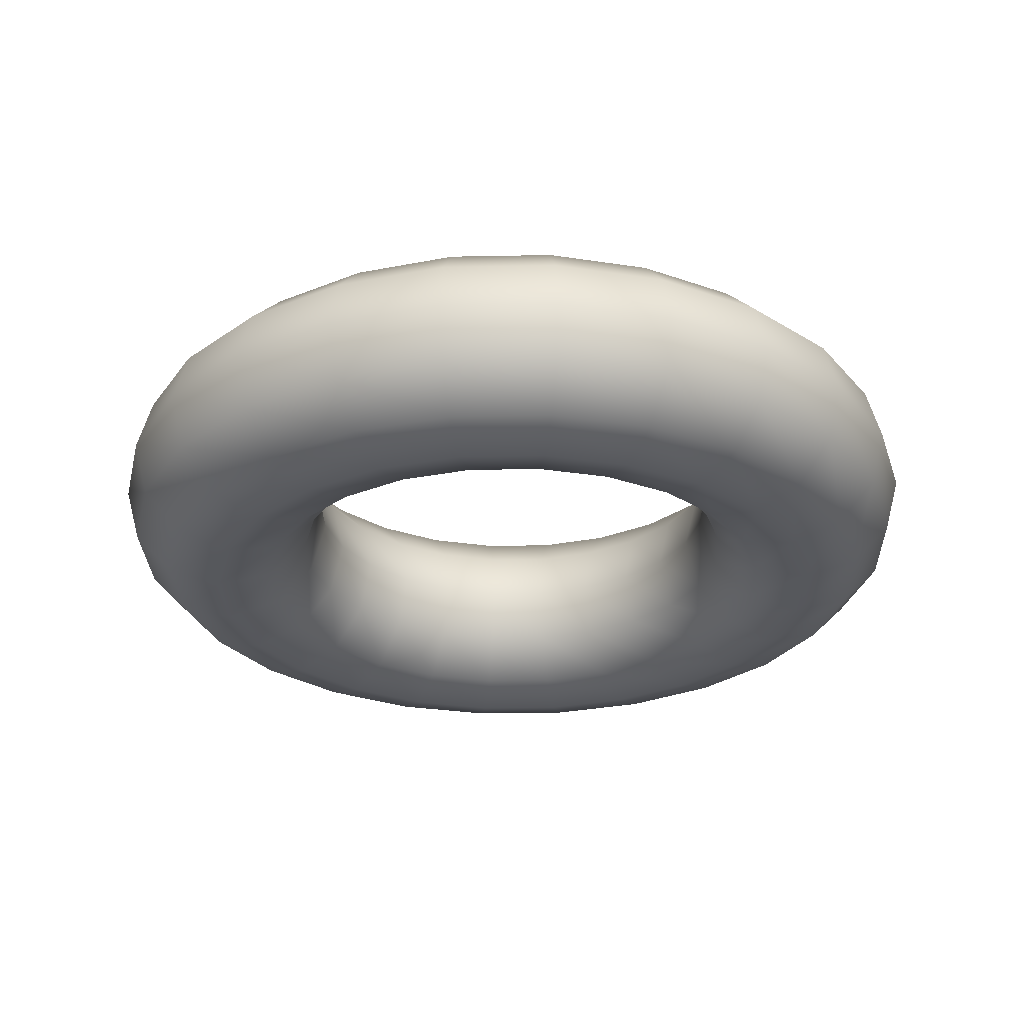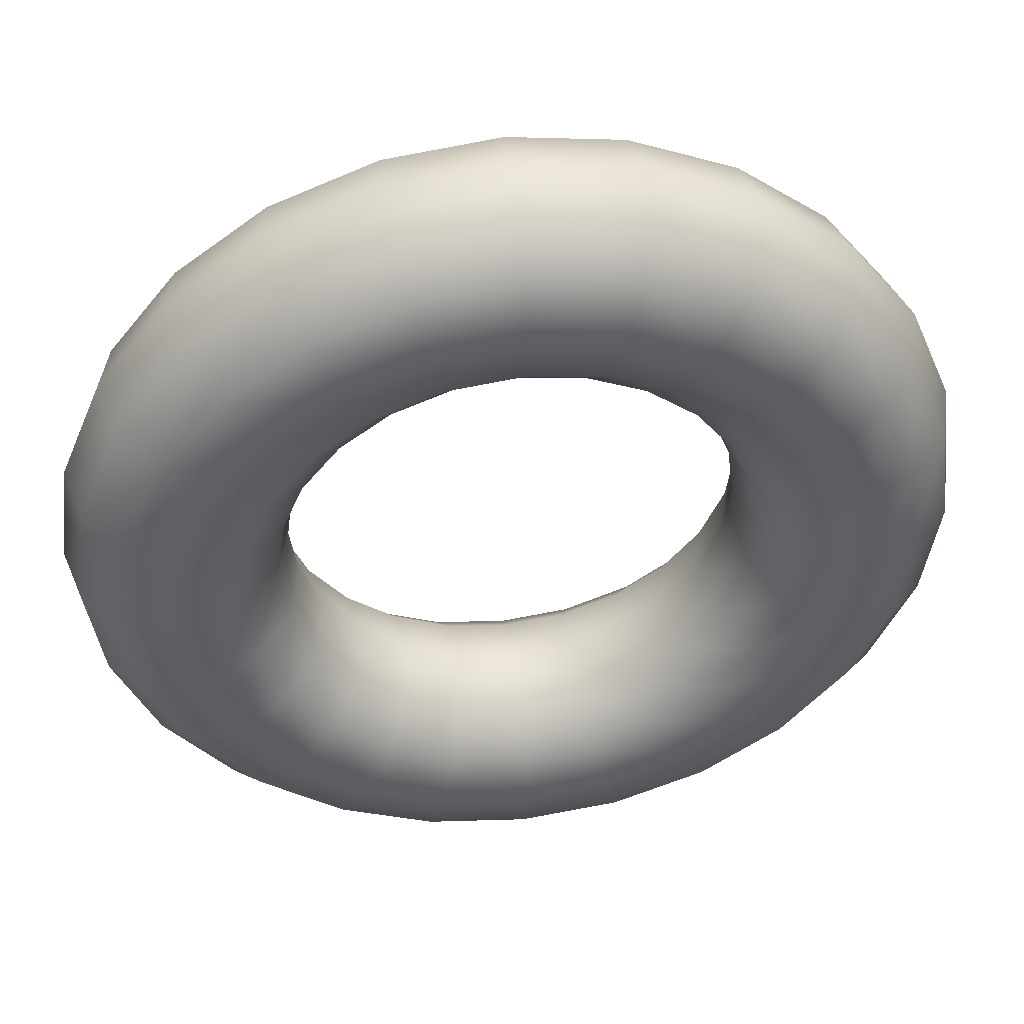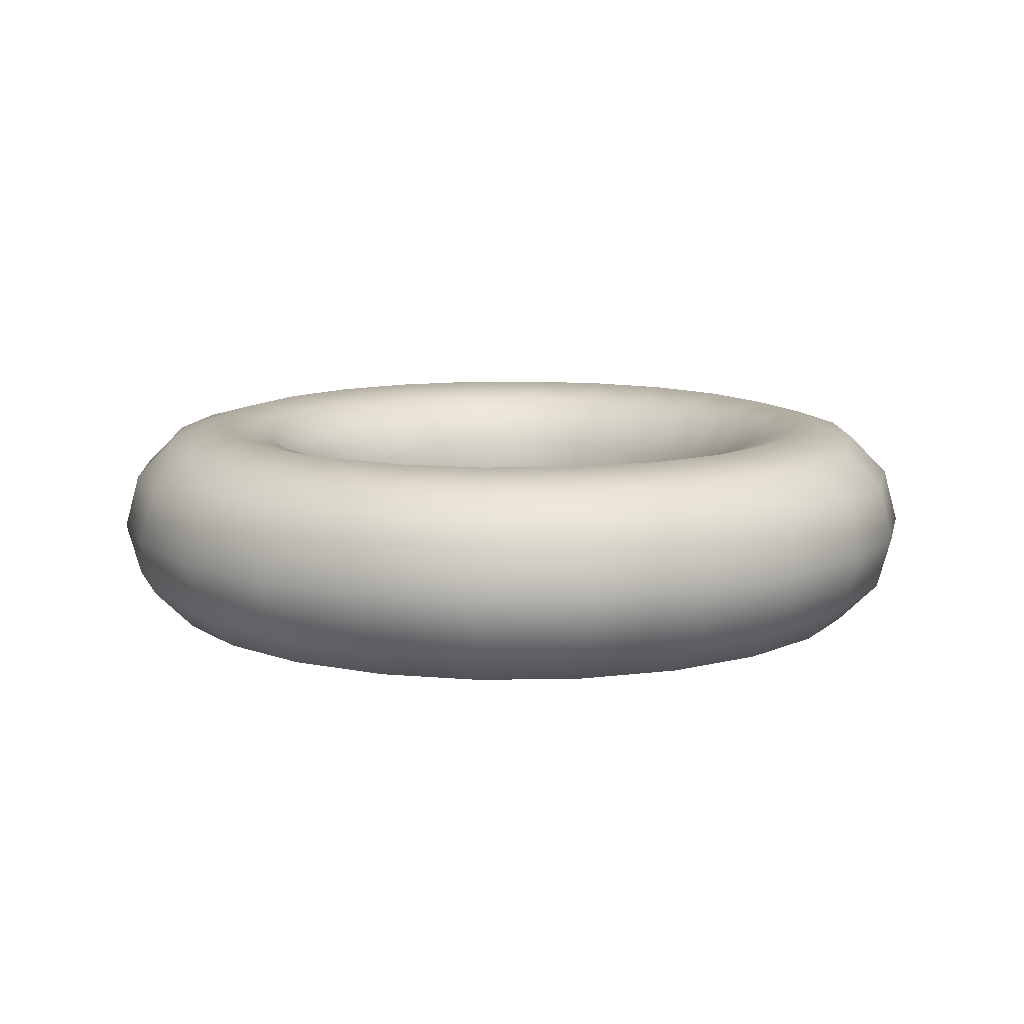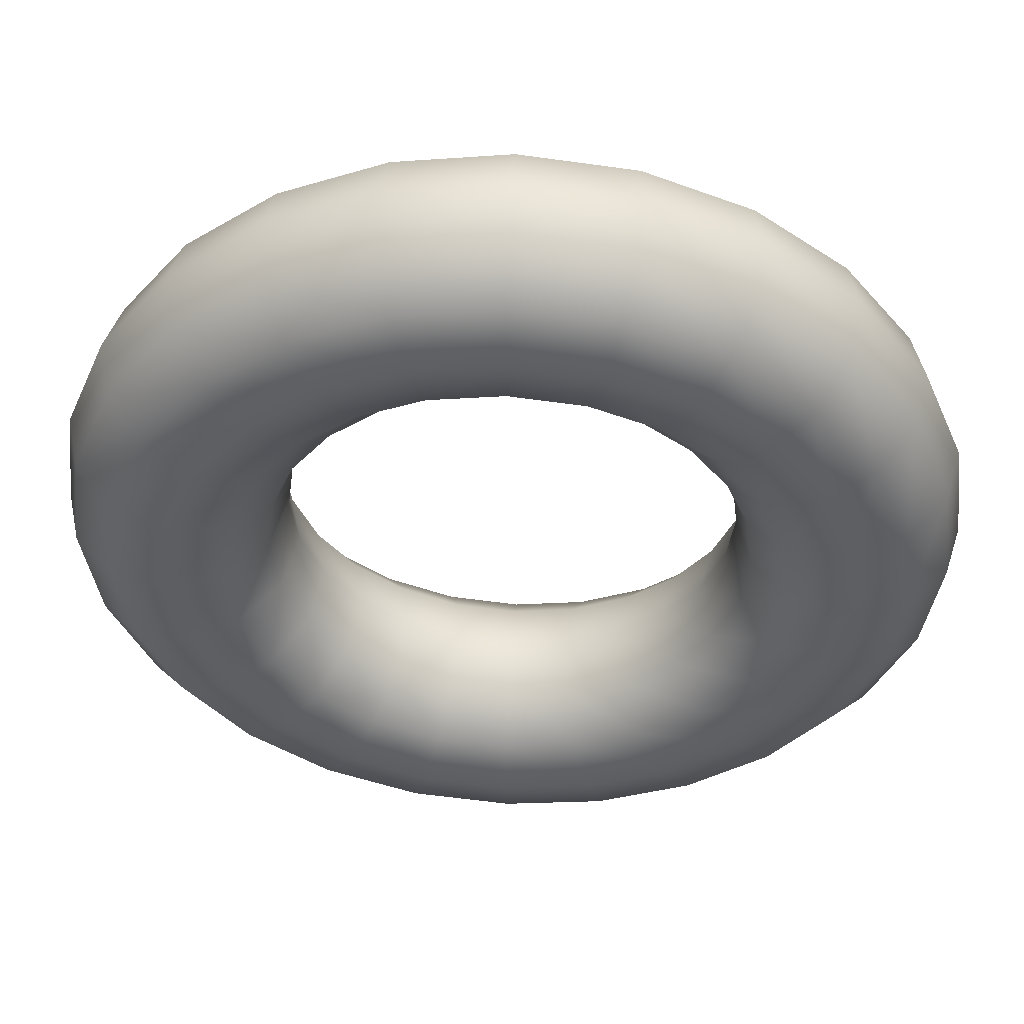
<metadata>
{"format":"obj","ext":"obj","renderer":"f3d","projection":"perspective","resolution":1024,"background":"white","views":[{"elev":-27.7,"azim":9.2,"up":"+Y"},{"elev":47.0,"azim":172.6,"up":"+Z"},{"elev":11.0,"azim":-40.2,"up":"+Y"},{"elev":50.7,"azim":2.9,"up":"+Z"}]}
</metadata>
<code>
v  -0 0 -1.33
v  0.3328 0.165 -1.242
v  0.3442 0 -1.285
v  -0 0.165 -1.286
v  0.3015 0.2858 -1.125
v  -0 0.2858 -1.165
v  0.2588 0.33 -0.9659
v  -0 0.33 -1
v  0.2161 0.2858 -0.8065
v  -0 0.2858 -0.835
v  0.1849 0.165 -0.6899
v  -0 0.165 -0.7142
v  0.1734 0 -0.6472
v  -0 0 -0.67
v  0.1849 -0.165 -0.6899
v  -0 -0.165 -0.7142
v  0.2161 -0.2858 -0.8065
v  -0 -0.2858 -0.835
v  0.2588 -0.33 -0.9659
v  -0 -0.33 -1
v  0.3015 -0.2858 -1.125
v  -0 -0.2858 -1.165
v  0.3328 -0.165 -1.242
v  -0 -0.165 -1.286
v  0.6429 0.165 -1.113
v  0.665 0 -1.152
v  0.5825 0.2858 -1.009
v  0.5 0.33 -0.866
v  0.4175 0.2858 -0.7231
v  0.3571 0.165 -0.6185
v  0.335 0 -0.5802
v  0.3571 -0.165 -0.6185
v  0.4175 -0.2858 -0.7231
v  0.5 -0.33 -0.866
v  0.5825 -0.2858 -1.009
v  0.6429 -0.165 -1.113
v  0.9092 0.165 -0.9092
v  0.9405 0 -0.9405
v  0.8238 0.2858 -0.8238
v  0.7071 0.33 -0.7071
v  0.5904 0.2858 -0.5904
v  0.505 0.165 -0.505
v  0.4738 0 -0.4738
v  0.505 -0.165 -0.505
v  0.5904 -0.2858 -0.5904
v  0.7071 -0.33 -0.7071
v  0.8238 -0.2858 -0.8238
v  0.9092 -0.165 -0.9092
v  1.113 0.165 -0.6429
v  1.152 0 -0.665
v  1.009 0.2858 -0.5825
v  0.866 0.33 -0.5
v  0.7231 0.2858 -0.4175
v  0.6185 0.165 -0.3571
v  0.5802 0 -0.335
v  0.6185 -0.165 -0.3571
v  0.7231 -0.2858 -0.4175
v  0.866 -0.33 -0.5
v  1.009 -0.2858 -0.5825
v  1.113 -0.165 -0.6429
v  1.242 0.165 -0.3328
v  1.285 0 -0.3442
v  1.125 0.2858 -0.3015
v  0.9659 0.33 -0.2588
v  0.8065 0.2858 -0.2161
v  0.6899 0.165 -0.1849
v  0.6472 0 -0.1734
v  0.6899 -0.165 -0.1849
v  0.8065 -0.2858 -0.2161
v  0.9659 -0.33 -0.2588
v  1.125 -0.2858 -0.3015
v  1.242 -0.165 -0.3328
v  1.286 0.165 -0
v  1.33 0 -0
v  1.165 0.2858 -0
v  1 0.33 -0
v  0.835 0.2858 -0
v  0.7142 0.165 -0
v  0.67 0 -0
v  0.7142 -0.165 -0
v  0.835 -0.2858 -0
v  1 -0.33 -0
v  1.165 -0.2858 -0
v  1.286 -0.165 -0
v  1.242 0.165 0.3328
v  1.285 0 0.3442
v  1.125 0.2858 0.3015
v  0.9659 0.33 0.2588
v  0.8065 0.2858 0.2161
v  0.6899 0.165 0.1849
v  0.6472 0 0.1734
v  0.6899 -0.165 0.1849
v  0.8065 -0.2858 0.2161
v  0.9659 -0.33 0.2588
v  1.125 -0.2858 0.3015
v  1.242 -0.165 0.3328
v  1.113 0.165 0.6429
v  1.152 0 0.665
v  1.009 0.2858 0.5825
v  0.866 0.33 0.5
v  0.7231 0.2858 0.4175
v  0.6185 0.165 0.3571
v  0.5802 0 0.335
v  0.6185 -0.165 0.3571
v  0.7231 -0.2858 0.4175
v  0.866 -0.33 0.5
v  1.009 -0.2858 0.5825
v  1.113 -0.165 0.6429
v  0.9092 0.165 0.9092
v  0.9405 0 0.9405
v  0.8238 0.2858 0.8238
v  0.7071 0.33 0.7071
v  0.5904 0.2858 0.5904
v  0.505 0.165 0.505
v  0.4738 0 0.4738
v  0.505 -0.165 0.505
v  0.5904 -0.2858 0.5904
v  0.7071 -0.33 0.7071
v  0.8238 -0.2858 0.8238
v  0.9092 -0.165 0.9092
v  0.6429 0.165 1.113
v  0.665 0 1.152
v  0.5825 0.2858 1.009
v  0.5 0.33 0.866
v  0.4175 0.2858 0.7231
v  0.3571 0.165 0.6185
v  0.335 0 0.5802
v  0.3571 -0.165 0.6185
v  0.4175 -0.2858 0.7231
v  0.5 -0.33 0.866
v  0.5825 -0.2858 1.009
v  0.6429 -0.165 1.113
v  0.3328 0.165 1.242
v  0.3442 0 1.285
v  0.3015 0.2858 1.125
v  0.2588 0.33 0.9659
v  0.2161 0.2858 0.8065
v  0.1849 0.165 0.6899
v  0.1734 0 0.6472
v  0.1849 -0.165 0.6899
v  0.2161 -0.2858 0.8065
v  0.2588 -0.33 0.9659
v  0.3015 -0.2858 1.125
v  0.3328 -0.165 1.242
v  0 0.165 1.286
v  0 0 1.33
v  0 0.2858 1.165
v  0 0.33 1
v  0 0.2858 0.835
v  0 0.165 0.7142
v  0 0 0.67
v  0 -0.165 0.7142
v  0 -0.2858 0.835
v  0 -0.33 1
v  0 -0.2858 1.165
v  0 -0.165 1.286
v  -0.3328 0.165 1.242
v  -0.3442 0 1.285
v  -0.3015 0.2858 1.125
v  -0.2588 0.33 0.9659
v  -0.2161 0.2858 0.8065
v  -0.1849 0.165 0.6899
v  -0.1734 0 0.6472
v  -0.1849 -0.165 0.6899
v  -0.2161 -0.2858 0.8065
v  -0.2588 -0.33 0.9659
v  -0.3015 -0.2858 1.125
v  -0.3328 -0.165 1.242
v  -0.6429 0.165 1.113
v  -0.665 0 1.152
v  -0.5825 0.2858 1.009
v  -0.5 0.33 0.866
v  -0.4175 0.2858 0.7231
v  -0.3571 0.165 0.6185
v  -0.335 0 0.5802
v  -0.3571 -0.165 0.6185
v  -0.4175 -0.2858 0.7231
v  -0.5 -0.33 0.866
v  -0.5825 -0.2858 1.009
v  -0.6429 -0.165 1.113
v  -0.9092 0.165 0.9092
v  -0.9405 0 0.9405
v  -0.8238 0.2858 0.8238
v  -0.7071 0.33 0.7071
v  -0.5904 0.2858 0.5904
v  -0.505 0.165 0.505
v  -0.4738 0 0.4738
v  -0.505 -0.165 0.505
v  -0.5904 -0.2858 0.5904
v  -0.7071 -0.33 0.7071
v  -0.8238 -0.2858 0.8238
v  -0.9092 -0.165 0.9092
v  -1.113 0.165 0.6429
v  -1.152 0 0.665
v  -1.009 0.2858 0.5825
v  -0.866 0.33 0.5
v  -0.7231 0.2858 0.4175
v  -0.6185 0.165 0.3571
v  -0.5802 0 0.335
v  -0.6185 -0.165 0.3571
v  -0.7231 -0.2858 0.4175
v  -0.866 -0.33 0.5
v  -1.009 -0.2858 0.5825
v  -1.113 -0.165 0.6429
v  -1.242 0.165 0.3328
v  -1.285 0 0.3442
v  -1.125 0.2858 0.3015
v  -0.9659 0.33 0.2588
v  -0.8065 0.2858 0.2161
v  -0.6899 0.165 0.1849
v  -0.6472 0 0.1734
v  -0.6899 -0.165 0.1849
v  -0.8065 -0.2858 0.2161
v  -0.9659 -0.33 0.2588
v  -1.125 -0.2858 0.3015
v  -1.242 -0.165 0.3328
v  -1.286 0.165 0
v  -1.33 0 0
v  -1.165 0.2858 0
v  -1 0.33 0
v  -0.835 0.2858 0
v  -0.7142 0.165 0
v  -0.67 0 0
v  -0.7142 -0.165 0
v  -0.835 -0.2858 0
v  -1 -0.33 0
v  -1.165 -0.2858 0
v  -1.286 -0.165 0
v  -1.242 0.165 -0.3328
v  -1.285 0 -0.3442
v  -1.125 0.2858 -0.3015
v  -0.9659 0.33 -0.2588
v  -0.8065 0.2858 -0.2161
v  -0.6899 0.165 -0.1849
v  -0.6472 0 -0.1734
v  -0.6899 -0.165 -0.1849
v  -0.8065 -0.2858 -0.2161
v  -0.9659 -0.33 -0.2588
v  -1.125 -0.2858 -0.3015
v  -1.242 -0.165 -0.3328
v  -1.113 0.165 -0.6429
v  -1.152 0 -0.665
v  -1.009 0.2858 -0.5825
v  -0.866 0.33 -0.5
v  -0.7231 0.2858 -0.4175
v  -0.6185 0.165 -0.3571
v  -0.5802 0 -0.335
v  -0.6185 -0.165 -0.3571
v  -0.7231 -0.2858 -0.4175
v  -0.866 -0.33 -0.5
v  -1.009 -0.2858 -0.5825
v  -1.113 -0.165 -0.6429
v  -0.9092 0.165 -0.9092
v  -0.9405 0 -0.9405
v  -0.8238 0.2858 -0.8238
v  -0.7071 0.33 -0.7071
v  -0.5904 0.2858 -0.5904
v  -0.505 0.165 -0.505
v  -0.4738 0 -0.4738
v  -0.505 -0.165 -0.505
v  -0.5904 -0.2858 -0.5904
v  -0.7071 -0.33 -0.7071
v  -0.8238 -0.2858 -0.8238
v  -0.9092 -0.165 -0.9092
v  -0.6429 0.165 -1.113
v  -0.665 0 -1.152
v  -0.5825 0.2858 -1.009
v  -0.5 0.33 -0.866
v  -0.4175 0.2858 -0.7231
v  -0.3571 0.165 -0.6185
v  -0.335 0 -0.5802
v  -0.3571 -0.165 -0.6185
v  -0.4175 -0.2858 -0.7231
v  -0.5 -0.33 -0.866
v  -0.5825 -0.2858 -1.009
v  -0.6429 -0.165 -1.113
v  -0.3328 0.165 -1.242
v  -0.3442 0 -1.285
v  -0.3015 0.2858 -1.125
v  -0.2588 0.33 -0.9659
v  -0.2161 0.2858 -0.8065
v  -0.1849 0.165 -0.6899
v  -0.1734 0 -0.6472
v  -0.1849 -0.165 -0.6899
v  -0.2161 -0.2858 -0.8065
v  -0.2588 -0.33 -0.9659
v  -0.3015 -0.2858 -1.125
v  -0.3328 -0.165 -1.242
g Torus001
f 1 2 3
f 1 4 2
f 4 5 2
f 4 6 5
f 6 7 5
f 6 8 7
f 8 9 7
f 8 10 9
f 10 11 9
f 10 12 11
f 12 13 11
f 12 14 13
f 14 15 13
f 14 16 15
f 16 17 15
f 16 18 17
f 18 19 17
f 18 20 19
f 20 21 19
f 20 22 21
f 22 23 21
f 22 24 23
f 24 3 23
f 24 1 3
f 3 25 26
f 3 2 25
f 2 27 25
f 2 5 27
f 5 28 27
f 5 7 28
f 7 29 28
f 7 9 29
f 9 30 29
f 9 11 30
f 11 31 30
f 11 13 31
f 13 32 31
f 13 15 32
f 15 33 32
f 15 17 33
f 17 34 33
f 17 19 34
f 19 35 34
f 19 21 35
f 21 36 35
f 21 23 36
f 23 26 36
f 23 3 26
f 26 37 38
f 26 25 37
f 25 39 37
f 25 27 39
f 27 40 39
f 27 28 40
f 28 41 40
f 28 29 41
f 29 42 41
f 29 30 42
f 30 43 42
f 30 31 43
f 31 44 43
f 31 32 44
f 32 45 44
f 32 33 45
f 33 46 45
f 33 34 46
f 34 47 46
f 34 35 47
f 35 48 47
f 35 36 48
f 36 38 48
f 36 26 38
f 38 49 50
f 38 37 49
f 37 51 49
f 37 39 51
f 39 52 51
f 39 40 52
f 40 53 52
f 40 41 53
f 41 54 53
f 41 42 54
f 42 55 54
f 42 43 55
f 43 56 55
f 43 44 56
f 44 57 56
f 44 45 57
f 45 58 57
f 45 46 58
f 46 59 58
f 46 47 59
f 47 60 59
f 47 48 60
f 48 50 60
f 48 38 50
f 50 61 62
f 50 49 61
f 49 63 61
f 49 51 63
f 51 64 63
f 51 52 64
f 52 65 64
f 52 53 65
f 53 66 65
f 53 54 66
f 54 67 66
f 54 55 67
f 55 68 67
f 55 56 68
f 56 69 68
f 56 57 69
f 57 70 69
f 57 58 70
f 58 71 70
f 58 59 71
f 59 72 71
f 59 60 72
f 60 62 72
f 60 50 62
f 62 73 74
f 62 61 73
f 61 75 73
f 61 63 75
f 63 76 75
f 63 64 76
f 64 77 76
f 64 65 77
f 65 78 77
f 65 66 78
f 66 79 78
f 66 67 79
f 67 80 79
f 67 68 80
f 68 81 80
f 68 69 81
f 69 82 81
f 69 70 82
f 70 83 82
f 70 71 83
f 71 84 83
f 71 72 84
f 72 74 84
f 72 62 74
f 74 85 86
f 74 73 85
f 73 87 85
f 73 75 87
f 75 88 87
f 75 76 88
f 76 89 88
f 76 77 89
f 77 90 89
f 77 78 90
f 78 91 90
f 78 79 91
f 79 92 91
f 79 80 92
f 80 93 92
f 80 81 93
f 81 94 93
f 81 82 94
f 82 95 94
f 82 83 95
f 83 96 95
f 83 84 96
f 84 86 96
f 84 74 86
f 86 97 98
f 86 85 97
f 85 99 97
f 85 87 99
f 87 100 99
f 87 88 100
f 88 101 100
f 88 89 101
f 89 102 101
f 89 90 102
f 90 103 102
f 90 91 103
f 91 104 103
f 91 92 104
f 92 105 104
f 92 93 105
f 93 106 105
f 93 94 106
f 94 107 106
f 94 95 107
f 95 108 107
f 95 96 108
f 96 98 108
f 96 86 98
f 98 109 110
f 98 97 109
f 97 111 109
f 97 99 111
f 99 112 111
f 99 100 112
f 100 113 112
f 100 101 113
f 101 114 113
f 101 102 114
f 102 115 114
f 102 103 115
f 103 116 115
f 103 104 116
f 104 117 116
f 104 105 117
f 105 118 117
f 105 106 118
f 106 119 118
f 106 107 119
f 107 120 119
f 107 108 120
f 108 110 120
f 108 98 110
f 110 121 122
f 110 109 121
f 109 123 121
f 109 111 123
f 111 124 123
f 111 112 124
f 112 125 124
f 112 113 125
f 113 126 125
f 113 114 126
f 114 127 126
f 114 115 127
f 115 128 127
f 115 116 128
f 116 129 128
f 116 117 129
f 117 130 129
f 117 118 130
f 118 131 130
f 118 119 131
f 119 132 131
f 119 120 132
f 120 122 132
f 120 110 122
f 122 133 134
f 122 121 133
f 121 135 133
f 121 123 135
f 123 136 135
f 123 124 136
f 124 137 136
f 124 125 137
f 125 138 137
f 125 126 138
f 126 139 138
f 126 127 139
f 127 140 139
f 127 128 140
f 128 141 140
f 128 129 141
f 129 142 141
f 129 130 142
f 130 143 142
f 130 131 143
f 131 144 143
f 131 132 144
f 132 134 144
f 132 122 134
f 134 145 146
f 134 133 145
f 133 147 145
f 133 135 147
f 135 148 147
f 135 136 148
f 136 149 148
f 136 137 149
f 137 150 149
f 137 138 150
f 138 151 150
f 138 139 151
f 139 152 151
f 139 140 152
f 140 153 152
f 140 141 153
f 141 154 153
f 141 142 154
f 142 155 154
f 142 143 155
f 143 156 155
f 143 144 156
f 144 146 156
f 144 134 146
f 146 157 158
f 146 145 157
f 145 159 157
f 145 147 159
f 147 160 159
f 147 148 160
f 148 161 160
f 148 149 161
f 149 162 161
f 149 150 162
f 150 163 162
f 150 151 163
f 151 164 163
f 151 152 164
f 152 165 164
f 152 153 165
f 153 166 165
f 153 154 166
f 154 167 166
f 154 155 167
f 155 168 167
f 155 156 168
f 156 158 168
f 156 146 158
f 158 169 170
f 158 157 169
f 157 171 169
f 157 159 171
f 159 172 171
f 159 160 172
f 160 173 172
f 160 161 173
f 161 174 173
f 161 162 174
f 162 175 174
f 162 163 175
f 163 176 175
f 163 164 176
f 164 177 176
f 164 165 177
f 165 178 177
f 165 166 178
f 166 179 178
f 166 167 179
f 167 180 179
f 167 168 180
f 168 170 180
f 168 158 170
f 170 181 182
f 170 169 181
f 169 183 181
f 169 171 183
f 171 184 183
f 171 172 184
f 172 185 184
f 172 173 185
f 173 186 185
f 173 174 186
f 174 187 186
f 174 175 187
f 175 188 187
f 175 176 188
f 176 189 188
f 176 177 189
f 177 190 189
f 177 178 190
f 178 191 190
f 178 179 191
f 179 192 191
f 179 180 192
f 180 182 192
f 180 170 182
f 182 193 194
f 182 181 193
f 181 195 193
f 181 183 195
f 183 196 195
f 183 184 196
f 184 197 196
f 184 185 197
f 185 198 197
f 185 186 198
f 186 199 198
f 186 187 199
f 187 200 199
f 187 188 200
f 188 201 200
f 188 189 201
f 189 202 201
f 189 190 202
f 190 203 202
f 190 191 203
f 191 204 203
f 191 192 204
f 192 194 204
f 192 182 194
f 194 205 206
f 194 193 205
f 193 207 205
f 193 195 207
f 195 208 207
f 195 196 208
f 196 209 208
f 196 197 209
f 197 210 209
f 197 198 210
f 198 211 210
f 198 199 211
f 199 212 211
f 199 200 212
f 200 213 212
f 200 201 213
f 201 214 213
f 201 202 214
f 202 215 214
f 202 203 215
f 203 216 215
f 203 204 216
f 204 206 216
f 204 194 206
f 206 217 218
f 206 205 217
f 205 219 217
f 205 207 219
f 207 220 219
f 207 208 220
f 208 221 220
f 208 209 221
f 209 222 221
f 209 210 222
f 210 223 222
f 210 211 223
f 211 224 223
f 211 212 224
f 212 225 224
f 212 213 225
f 213 226 225
f 213 214 226
f 214 227 226
f 214 215 227
f 215 228 227
f 215 216 228
f 216 218 228
f 216 206 218
f 218 229 230
f 218 217 229
f 217 231 229
f 217 219 231
f 219 232 231
f 219 220 232
f 220 233 232
f 220 221 233
f 221 234 233
f 221 222 234
f 222 235 234
f 222 223 235
f 223 236 235
f 223 224 236
f 224 237 236
f 224 225 237
f 225 238 237
f 225 226 238
f 226 239 238
f 226 227 239
f 227 240 239
f 227 228 240
f 228 230 240
f 228 218 230
f 230 241 242
f 230 229 241
f 229 243 241
f 229 231 243
f 231 244 243
f 231 232 244
f 232 245 244
f 232 233 245
f 233 246 245
f 233 234 246
f 234 247 246
f 234 235 247
f 235 248 247
f 235 236 248
f 236 249 248
f 236 237 249
f 237 250 249
f 237 238 250
f 238 251 250
f 238 239 251
f 239 252 251
f 239 240 252
f 240 242 252
f 240 230 242
f 242 253 254
f 242 241 253
f 241 255 253
f 241 243 255
f 243 256 255
f 243 244 256
f 244 257 256
f 244 245 257
f 245 258 257
f 245 246 258
f 246 259 258
f 246 247 259
f 247 260 259
f 247 248 260
f 248 261 260
f 248 249 261
f 249 262 261
f 249 250 262
f 250 263 262
f 250 251 263
f 251 264 263
f 251 252 264
f 252 254 264
f 252 242 254
f 254 265 266
f 254 253 265
f 253 267 265
f 253 255 267
f 255 268 267
f 255 256 268
f 256 269 268
f 256 257 269
f 257 270 269
f 257 258 270
f 258 271 270
f 258 259 271
f 259 272 271
f 259 260 272
f 260 273 272
f 260 261 273
f 261 274 273
f 261 262 274
f 262 275 274
f 262 263 275
f 263 276 275
f 263 264 276
f 264 266 276
f 264 254 266
f 266 277 278
f 266 265 277
f 265 279 277
f 265 267 279
f 267 280 279
f 267 268 280
f 268 281 280
f 268 269 281
f 269 282 281
f 269 270 282
f 270 283 282
f 270 271 283
f 271 284 283
f 271 272 284
f 272 285 284
f 272 273 285
f 273 286 285
f 273 274 286
f 274 287 286
f 274 275 287
f 275 288 287
f 275 276 288
f 276 278 288
f 276 266 278
f 278 4 1
f 278 277 4
f 277 6 4
f 277 279 6
f 279 8 6
f 279 280 8
f 280 10 8
f 280 281 10
f 281 12 10
f 281 282 12
f 282 14 12
f 282 283 14
f 283 16 14
f 283 284 16
f 284 18 16
f 284 285 18
f 285 20 18
f 285 286 20
f 286 22 20
f 286 287 22
f 287 24 22
f 287 288 24
f 288 1 24
f 288 278 1

</code>
